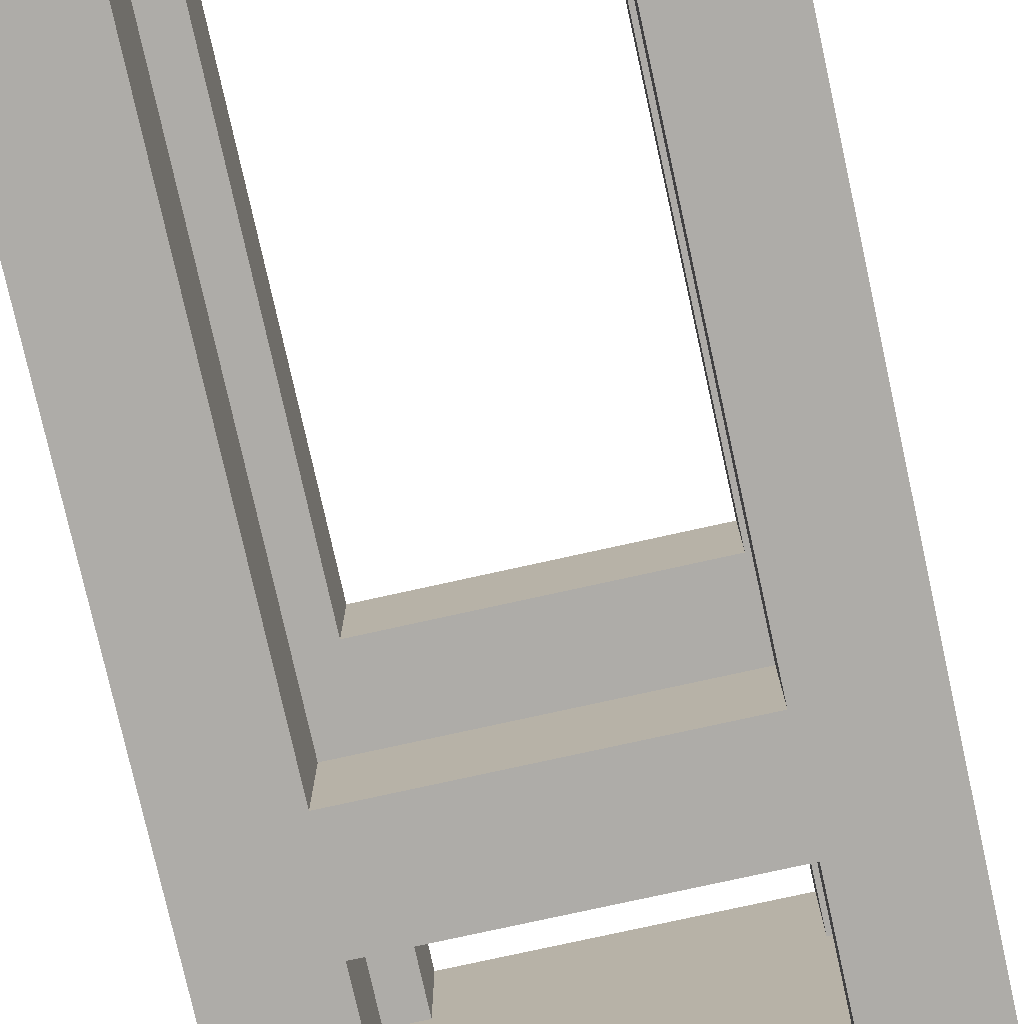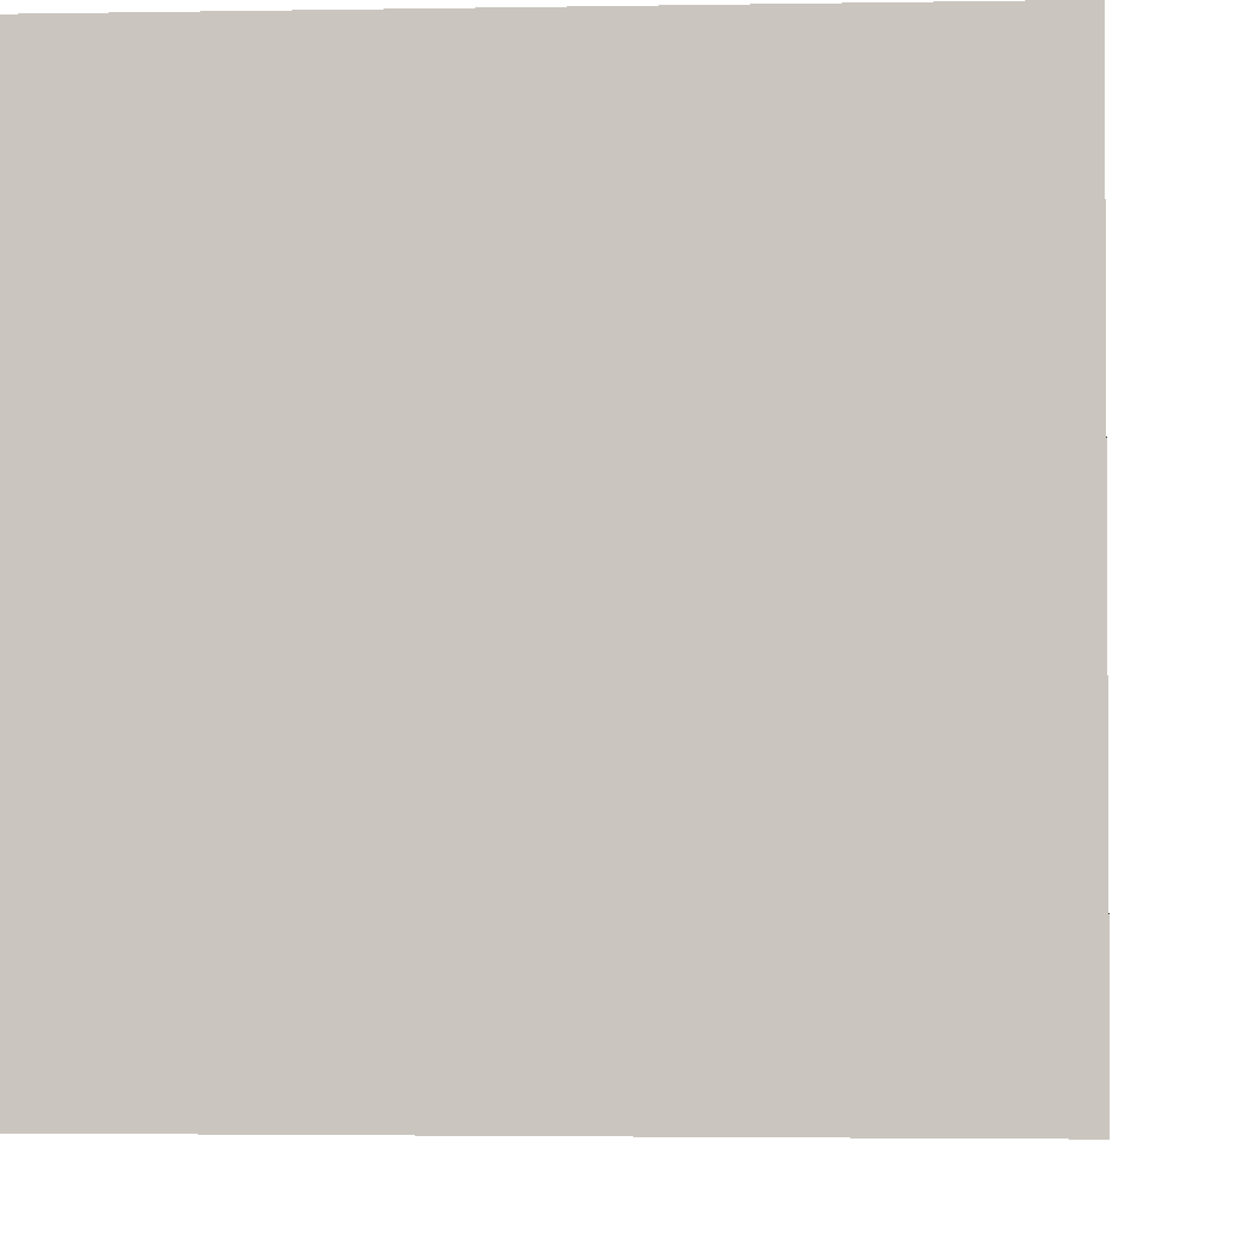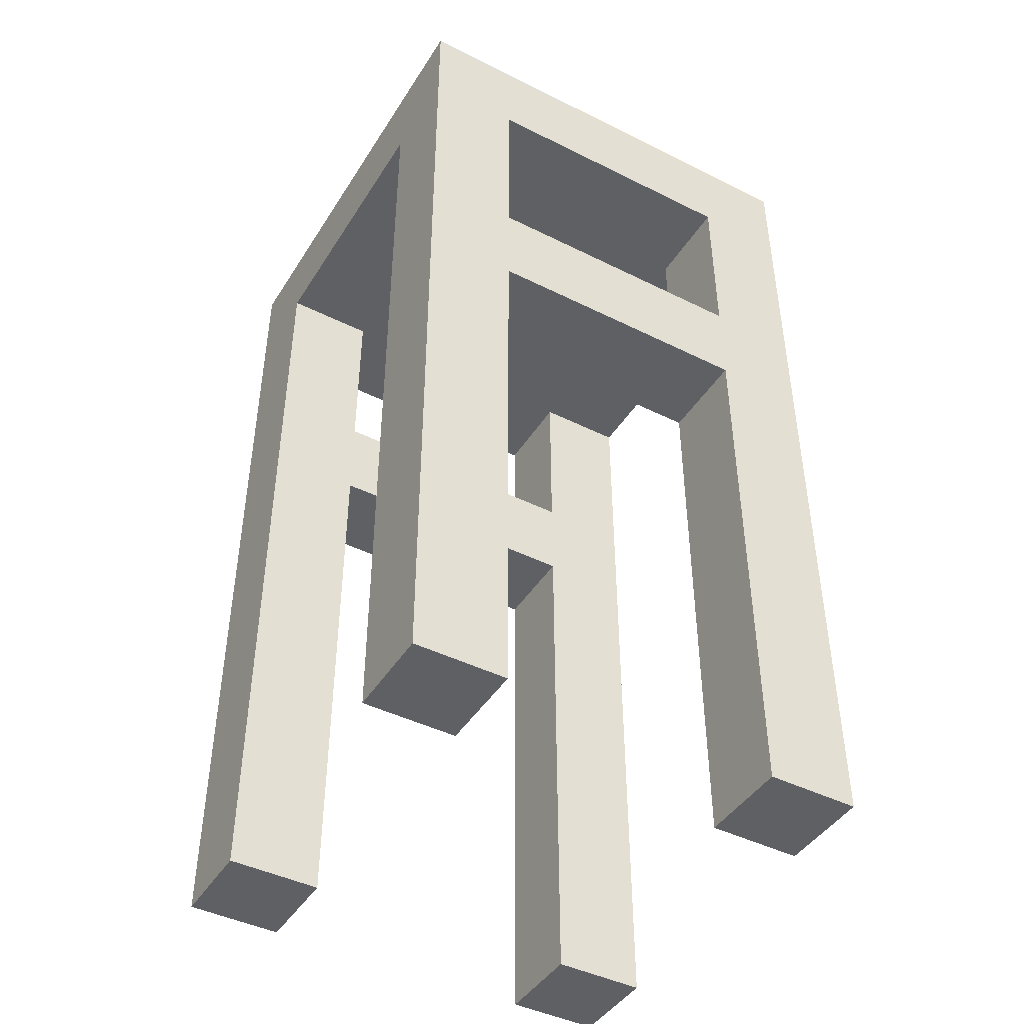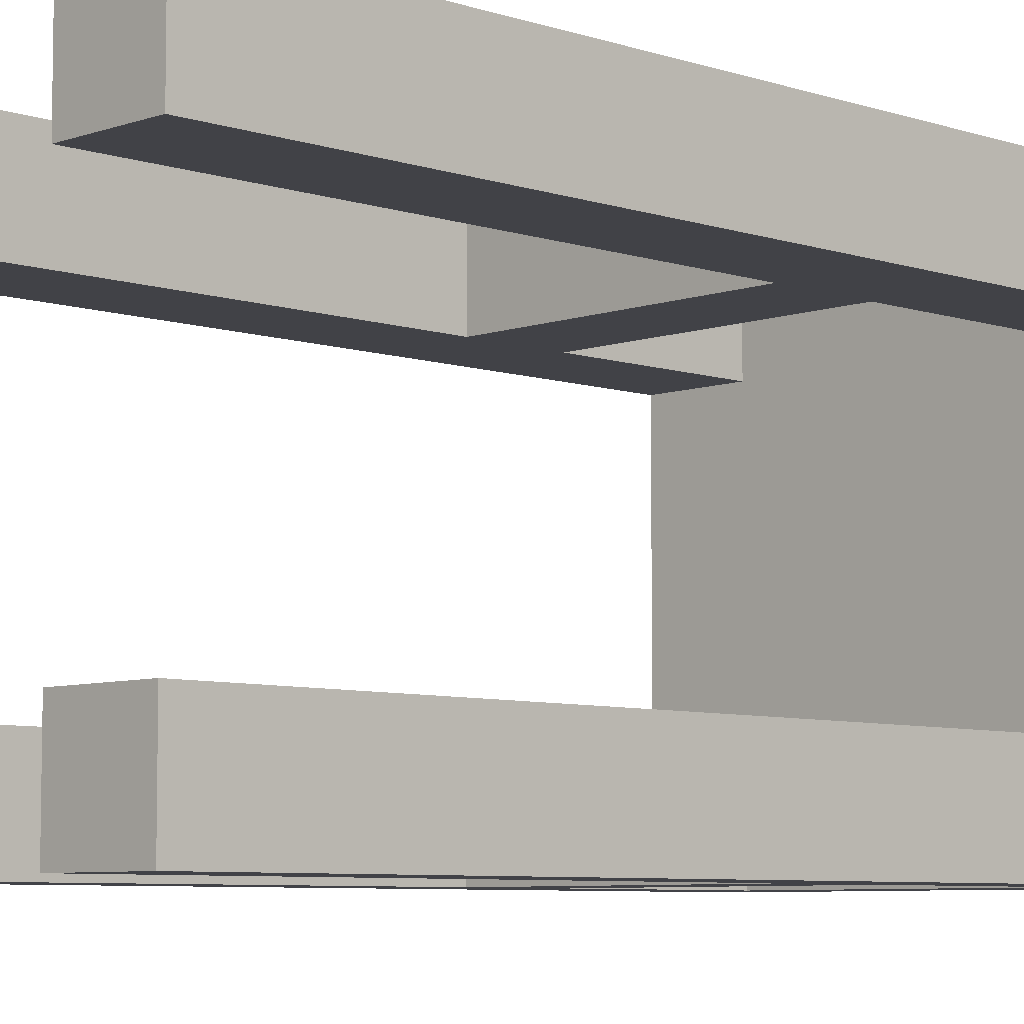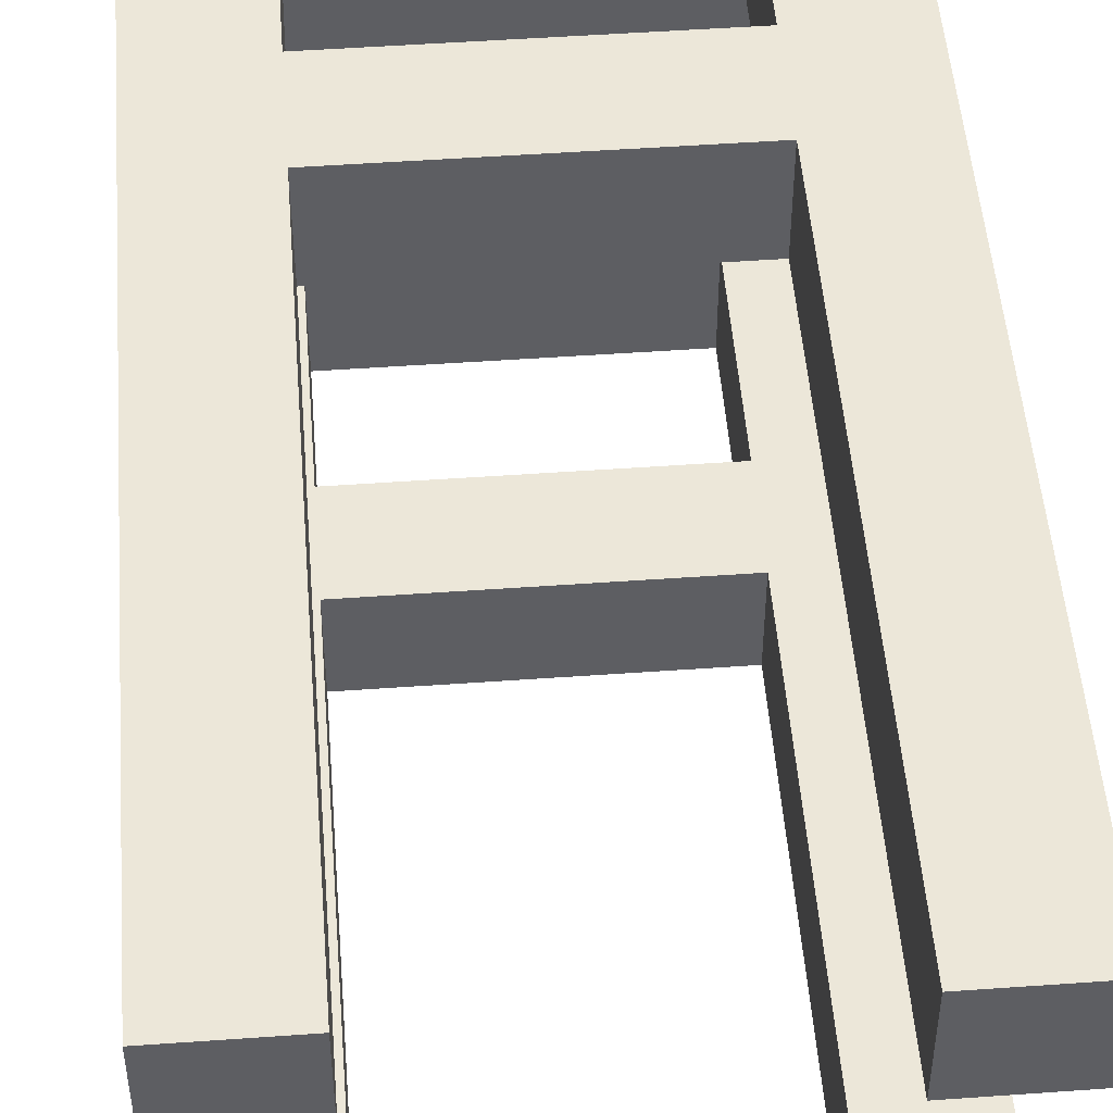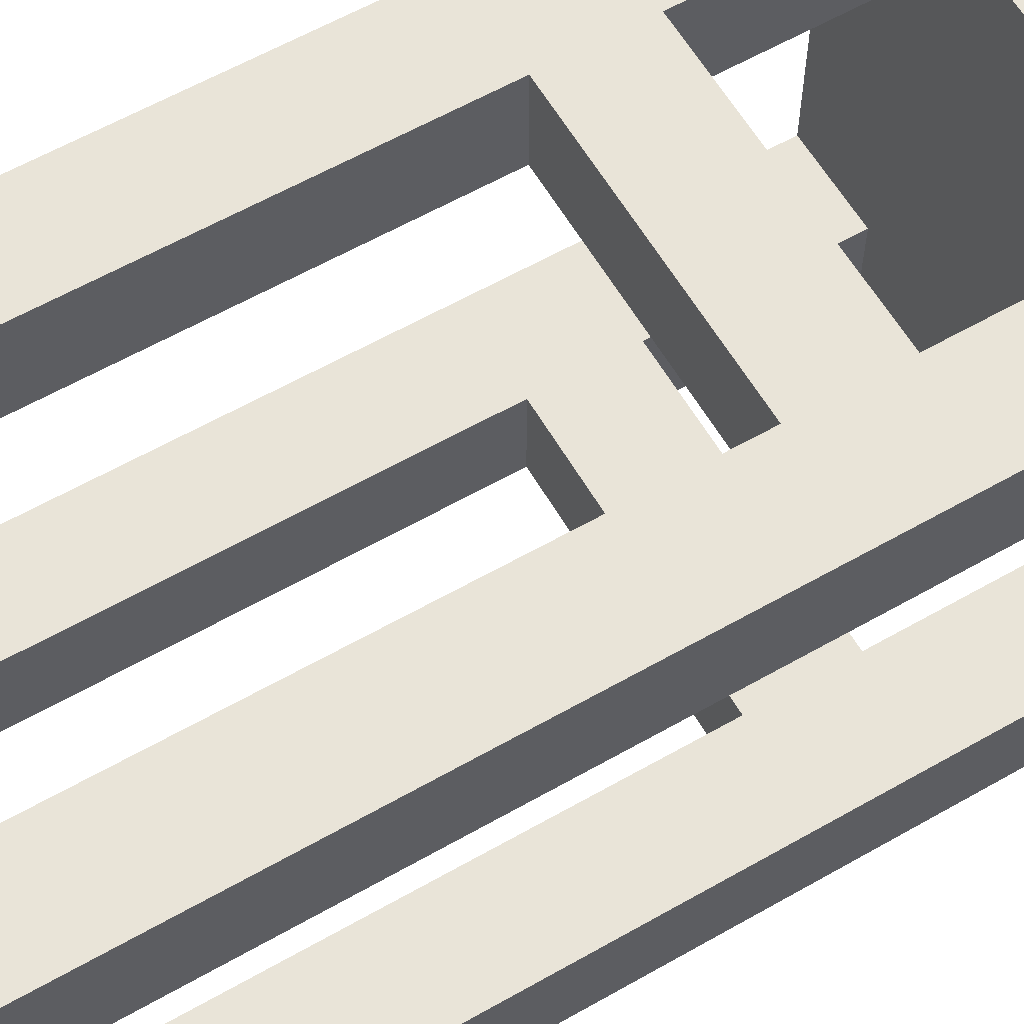
<metadata>
{"format":"obj","ext":"obj","renderer":"f3d","projection":"perspective","resolution":1024,"background":"white","views":[{"elev":-76.8,"azim":12.5,"up":"+Z"},{"elev":-2.5,"azim":-176.0,"up":"+Z"},{"elev":-44.3,"azim":149.8,"up":"+Y"},{"elev":-6.8,"azim":45.8,"up":"+Z"},{"elev":50.1,"azim":-4.5,"up":"+Z"},{"elev":60.7,"azim":59.8,"up":"+Z"}]}
</metadata>
<code>
v -2.5 0 2.5
v -2.5 0 1.5
v -2.5 0 -1.5
v -2.5 0 -2.5
v -2.5 9 2.5
v -2.5 9 1.5
v -2.5 9 -1.5
v -2.5 9 -2.5
v -2.5 10 2.5
v -2.5 10 -2.5
f -6 -9 -10
f -5 -9 -6
f -4 -7 -8
f -3 -7 -4
f -2 -5 -6
f -2 -4 -5
f -2 -3 -4
f -1 -3 -2
v 1.5 0 2.5
v 1.5 0 1.5
v 1.5 0 -1.5
v 1.5 0 -2.5
v 1.5 6 2.5
v 1.5 6 1.5
v 1.5 6 -1.5
v 1.5 6 -2.5
v 1.5 7 2.5
v 1.5 7 1.5
v 1.5 7 -1.5
v 1.5 7 -2.5
v 1.5 9 2.5
v 1.5 9 1.5
v 1.5 9 -1.5
v 1.5 9 -2.5
f -12 -15 -16
f -11 -15 -12
f -10 -13 -14
f -9 -13 -10
f -4 -7 -8
f -3 -7 -4
f -2 -5 -6
f -1 -5 -2
v -1.5 0 2.5
v -1.5 0 1.5
v -1.5 0 -1.5
v -1.5 0 -2.5
v -1.5 6 2.5
v -1.5 6 1.5
v -1.5 6 -1.5
v -1.5 6 -2.5
v -1.5 7 2.5
v -1.5 7 1.5
v -1.5 7 -1.5
v -1.5 7 -2.5
v -1.5 9 2.5
v -1.5 9 1.5
v -1.5 9 -1.5
v -1.5 9 -2.5
f -16 -15 -12
f -12 -15 -11
f -14 -13 -10
f -10 -13 -9
f -8 -7 -4
f -4 -7 -3
f -6 -5 -2
f -2 -5 -1
v 2.5 0 2.5
v 2.5 0 1.5
v 2.5 0 -1.5
v 2.5 0 -2.5
v 2.5 9 2.5
v 2.5 9 1.5
v 2.5 9 -1.5
v 2.5 9 -2.5
v 2.5 10 2.5
v 2.5 10 -2.5
f -10 -9 -6
f -6 -9 -5
f -8 -7 -4
f -4 -7 -3
f -6 -5 -2
f -5 -4 -2
f -4 -3 -2
f -2 -3 -1
v -2.5 0 2.5
v -2.5 9 2.5
v -2.5 10 2.5
v -1.5 0 2.5
v -1.5 6 2.5
v -1.5 7 2.5
v -1.5 9 2.5
v 1.5 0 2.5
v 1.5 6 2.5
v 1.5 7 2.5
v 1.5 9 2.5
v 2.5 0 2.5
v 2.5 9 2.5
v 2.5 10 2.5
f -11 -13 -14
f -10 -13 -11
f -9 -13 -10
f -8 -12 -13
f -8 -13 -9
f -6 -9 -10
f -5 -9 -6
f -4 -12 -8
f -3 -5 -6
f -3 -4 -5
f -3 -6 -7
f -2 -12 -4
f -2 -4 -3
f -1 -12 -2
v -2.5 0 -1.5
v -2.5 9 -1.5
v -1.5 0 -1.5
v -1.5 6 -1.5
v -1.5 7 -1.5
v -1.5 9 -1.5
v 1.5 0 -1.5
v 1.5 6 -1.5
v 1.5 7 -1.5
v 1.5 9 -1.5
v 2.5 0 -1.5
v 2.5 9 -1.5
f -10 -11 -12
f -9 -11 -10
f -8 -11 -9
f -7 -11 -8
f -5 -8 -9
f -4 -8 -5
f -2 -5 -6
f -2 -3 -4
f -2 -4 -5
f -1 -3 -2
v -2.5 0 1.5
v -2.5 9 1.5
v -1.5 0 1.5
v -1.5 6 1.5
v -1.5 7 1.5
v -1.5 9 1.5
v 1.5 0 1.5
v 1.5 6 1.5
v 1.5 7 1.5
v 1.5 9 1.5
v 2.5 0 1.5
v 2.5 9 1.5
f -12 -11 -10
f -10 -11 -9
f -9 -11 -8
f -8 -11 -7
f -9 -8 -5
f -5 -8 -4
f -6 -5 -2
f -4 -3 -2
f -5 -4 -2
f -2 -3 -1
v -2.5 0 -2.5
v -2.5 9 -2.5
v -2.5 10 -2.5
v -1.5 0 -2.5
v -1.5 6 -2.5
v -1.5 7 -2.5
v -1.5 9 -2.5
v 1.5 0 -2.5
v 1.5 6 -2.5
v 1.5 7 -2.5
v 1.5 9 -2.5
v 2.5 0 -2.5
v 2.5 9 -2.5
v 2.5 10 -2.5
f -14 -13 -11
f -11 -13 -10
f -10 -13 -9
f -13 -12 -8
f -9 -13 -8
f -10 -9 -6
f -6 -9 -5
f -8 -12 -4
f -6 -5 -3
f -5 -4 -3
f -7 -6 -3
f -4 -12 -2
f -3 -4 -2
f -2 -12 -1
v -2.5 0 2.5
v -1.5 0 2.5
v 1.5 0 2.5
v 2.5 0 2.5
v -2.5 0 1.5
v -1.5 0 1.5
v 1.5 0 1.5
v 2.5 0 1.5
v -2.5 0 -1.5
v -1.5 0 -1.5
v 1.5 0 -1.5
v 2.5 0 -1.5
v -2.5 0 -2.5
v -1.5 0 -2.5
v 1.5 0 -2.5
v 2.5 0 -2.5
f -12 -15 -16
f -11 -15 -12
f -10 -13 -14
f -9 -13 -10
f -4 -7 -8
f -3 -7 -4
f -2 -5 -6
f -1 -5 -2
v -1.5 6 2.5
v 1.5 6 2.5
v -1.5 6 1.5
v 1.5 6 1.5
v -1.5 6 -1.5
v 1.5 6 -1.5
v -1.5 6 -2.5
v 1.5 6 -2.5
f -6 -7 -8
f -5 -7 -6
f -2 -3 -4
f -1 -3 -2
v -1.5 9 2.5
v 1.5 9 2.5
v -2.5 9 1.5
v -1.5 9 1.5
v 1.5 9 1.5
v 2.5 9 1.5
v -2.5 9 -1.5
v -1.5 9 -1.5
v 1.5 9 -1.5
v 2.5 9 -1.5
v -1.5 9 -2.5
v 1.5 9 -2.5
f -9 -11 -12
f -8 -11 -9
f -6 -9 -10
f -6 -7 -8
f -6 -8 -9
f -5 -7 -6
f -4 -7 -5
f -3 -7 -4
f -2 -4 -5
f -1 -4 -2
v -1.5 7 2.5
v 1.5 7 2.5
v -1.5 7 1.5
v 1.5 7 1.5
v -1.5 7 -1.5
v 1.5 7 -1.5
v -1.5 7 -2.5
v 1.5 7 -2.5
f -8 -7 -6
f -6 -7 -5
f -4 -3 -2
f -2 -3 -1
v -2.5 10 2.5
v 2.5 10 2.5
v -2.5 10 -2.5
v 2.5 10 -2.5
f -4 -3 -2
f -2 -3 -1

</code>
